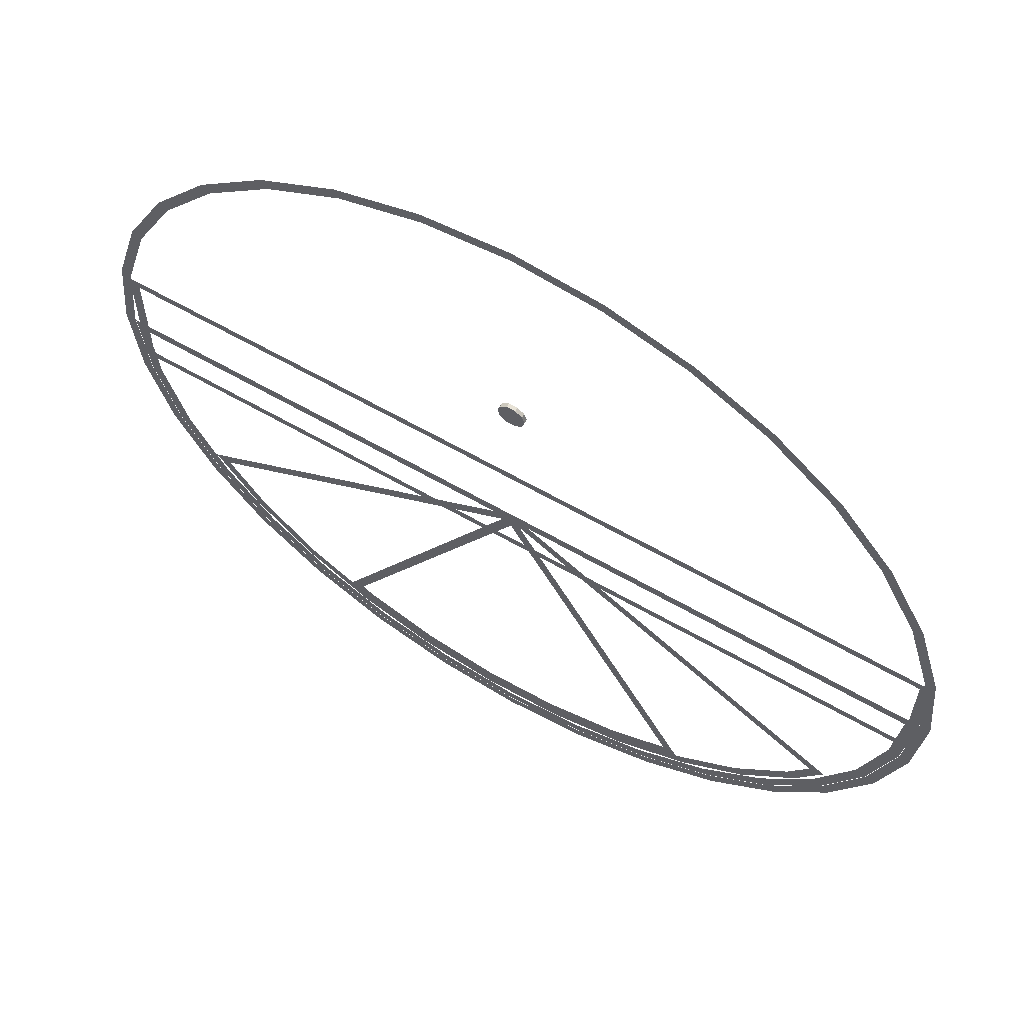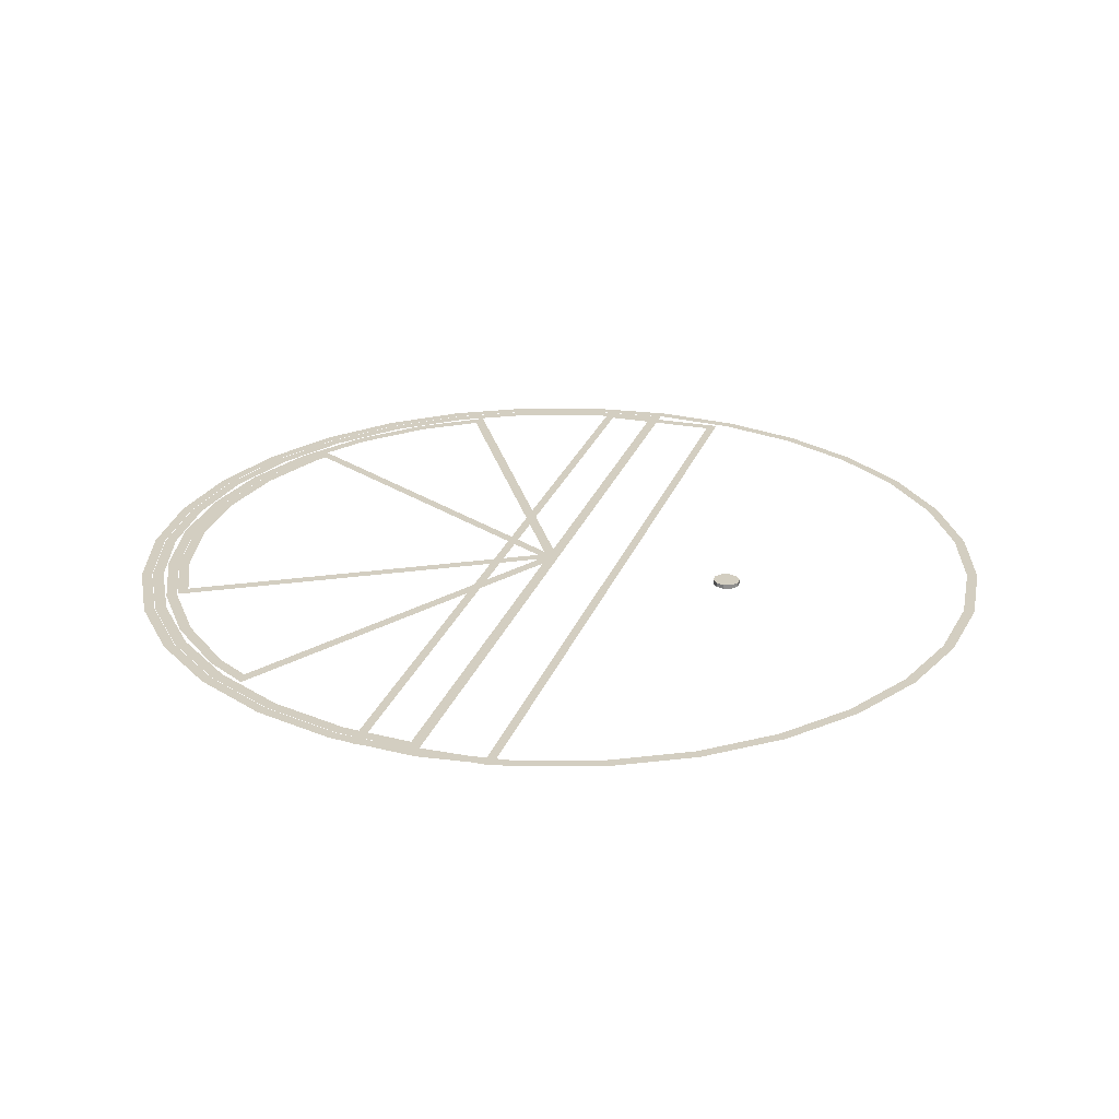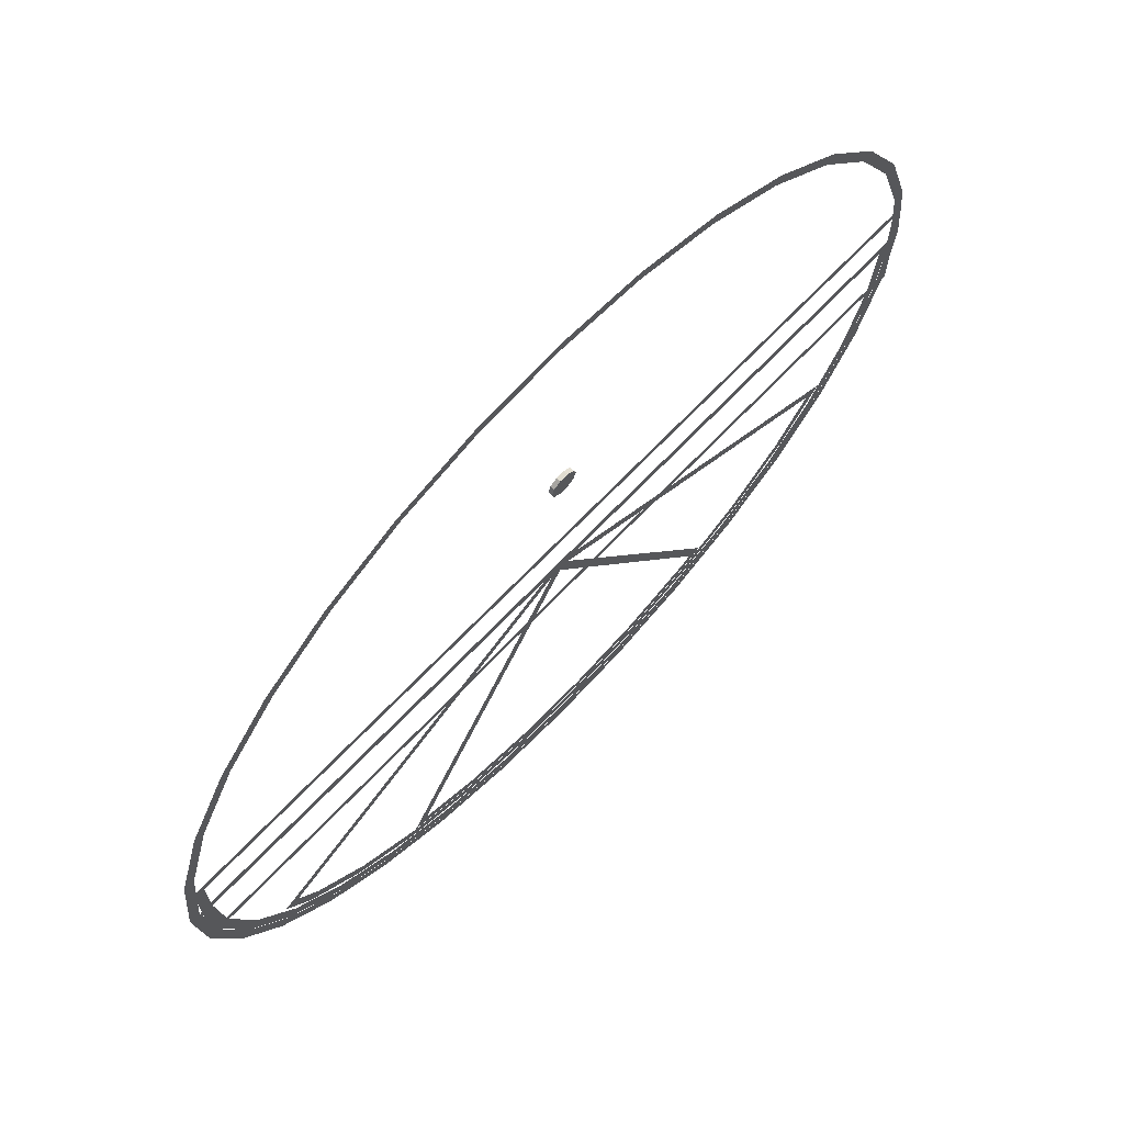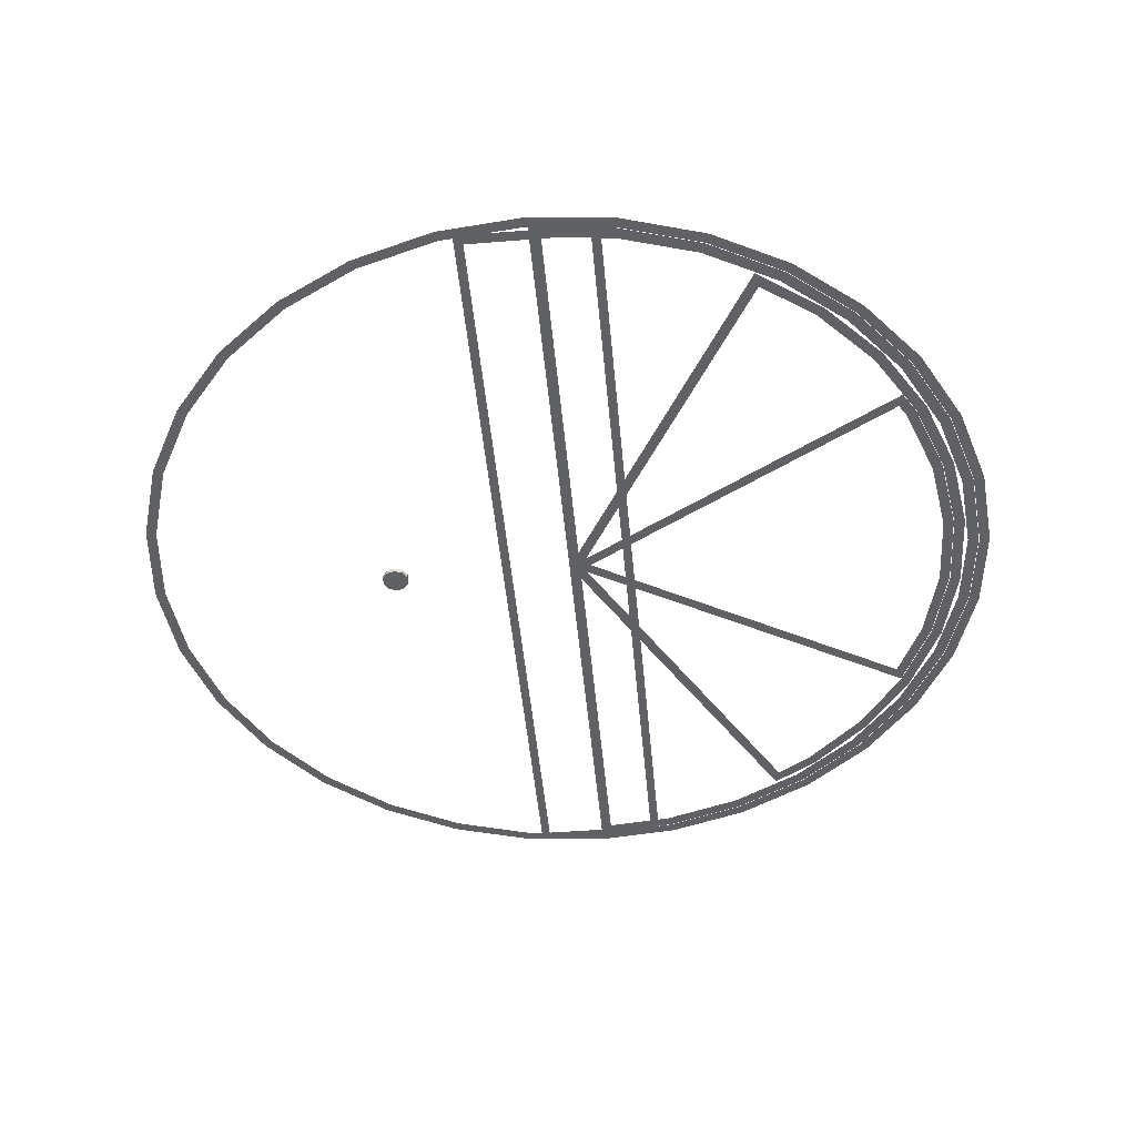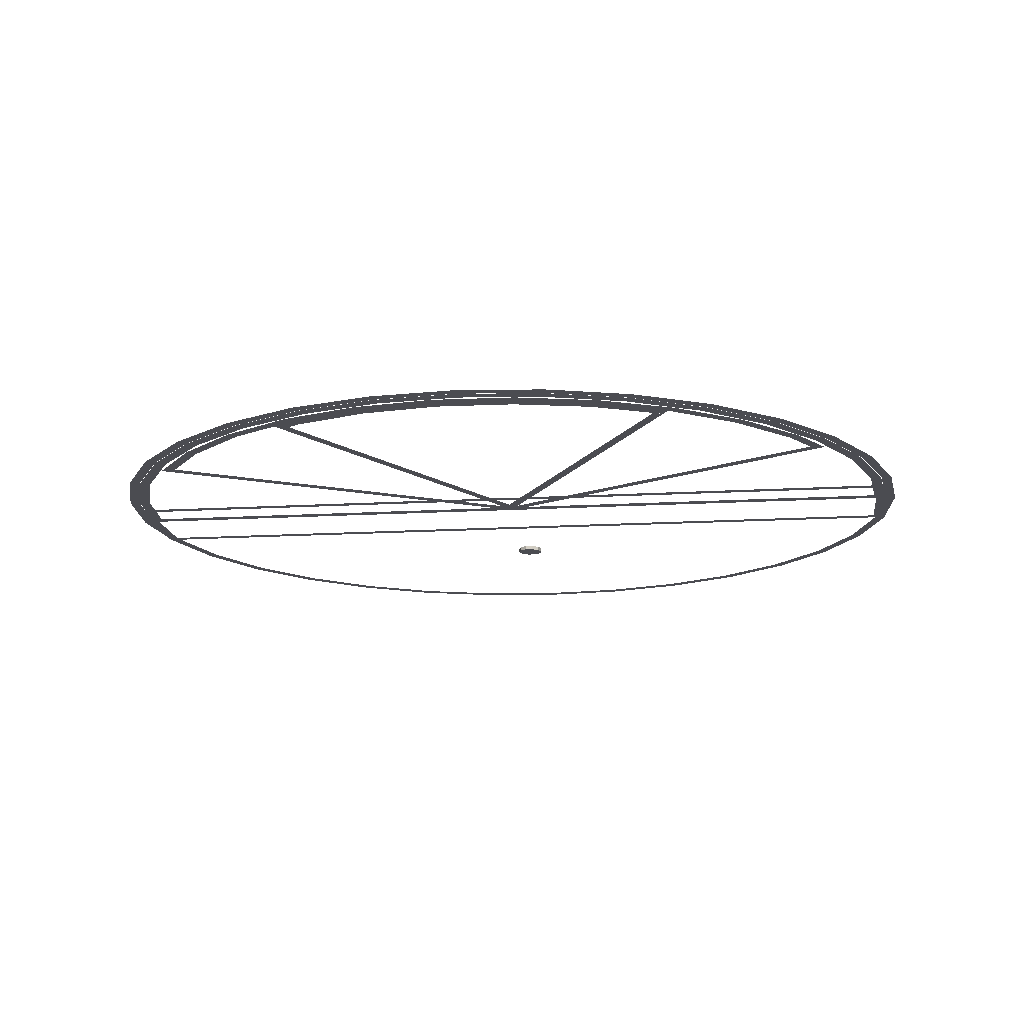
<metadata>
{"format":"obj","ext":"obj","renderer":"f3d","projection":"perspective","resolution":1024,"background":"white","views":[{"elev":62.0,"azim":-149.6,"up":"+Z"},{"elev":25.1,"azim":-72.9,"up":"+Y"},{"elev":69.5,"azim":-46.2,"up":"+Z"},{"elev":-47.2,"azim":95.2,"up":"+Y"},{"elev":-15.3,"azim":-172.8,"up":"+Y"}]}
</metadata>
<code>
o Cylinder
v -0.04922 0.009163 0.7677
v -0.06084 0.009163 0.8035
v -0.0188 0.009163 0.7456
v 0.0188 0.009163 0.7456
v 0.04922 0.009163 0.7677
v 0.06084 0.009163 0.8035
v 0.04922 0.009163 0.8392
v 0.0188 0.009163 0.8613
v -0.0188 0.009163 0.8613
v -0.04922 0.009163 0.8392
v -0.04922 -0.009163 0.7677
v -0.06084 -0.009163 0.8035
v -0.0188 -0.009163 0.7456
v 0.0188 -0.009163 0.7456
v 0.04922 -0.009163 0.7677
v 0.06084 -0.009163 0.8035
v 0.04922 -0.009163 0.8392
v 0.0188 -0.009163 0.8613
v -0.0188 -0.009163 0.8613
v -0.04922 -0.009163 0.8392
f 4 3 9
f 3 1 9
f 1 2 9
f 2 10 9
f 9 8 7
f 7 6 9
f 6 5 9
f 5 4 9
f 7 8 18 17
f 4 5 15 14
f 2 1 11 12
f 8 9 19 18
f 5 6 16 15
f 1 3 13 11
f 9 10 20 19
f 6 7 17 16
f 3 4 14 13
f 10 2 12 20
f 15 19 12
f 12 11 13
f 13 14 12
f 14 15 12
f 15 16 17
f 17 18 15
f 18 19 15
f 19 20 12
o cube.001_Plane.016
v 1.887 -0.009161 -0.3019
v 1.887 -0.009161 0.3019
v -1.887 -0.009165 -0.3019
v -1.887 -0.009165 0.3019
v -1.841 -0.009165 -0.262
v 1.841 -0.009161 -0.262
v 1.841 -0.009161 0.262
v -1.841 -0.009165 0.262
f 26 25 23 21
f 27 26 21 22
f 28 27 22 24
f 25 28 24 23
o circle_Circle.000
v -0 0.009164 -1.938
v -0.3781 0.009164 -1.901
v -0.7417 0.009164 -1.791
v -1.077 0.009164 -1.611
v -1.37 0.009164 -1.37
v -1.611 0.009164 -1.077
v -1.791 0.009164 -0.7417
v -1.901 0.009164 -0.3781
v -1.938 0.009164 -0
v -1.901 0.009164 0.3781
v -1.791 0.009164 0.7417
v -1.611 0.009164 1.077
v -1.37 0.009164 1.37
v -1.077 0.009164 1.611
v -0.7417 0.009164 1.791
v -0.3781 0.009164 1.901
v 1e-06 0.009164 1.938
v 0.3781 0.009164 1.901
v 0.7417 0.009164 1.791
v 1.077 0.009164 1.611
v 1.37 0.009164 1.37
v 1.611 0.009164 1.077
v 1.791 0.009164 0.7417
v 1.901 0.009164 0.3781
v 1.938 0.009164 -2e-06
v 1.901 0.009164 -0.3781
v 1.791 0.009164 -0.7417
v 1.611 0.009164 -1.077
v 1.37 0.009164 -1.37
v 1.077 0.009164 -1.611
v 0.7417 0.009164 -1.791
v 0.3781 0.009164 -1.901
v -0.369 0.009164 -1.855
v 0 0.009164 -1.891
v -0.7238 0.009164 -1.747
v -1.051 0.009164 -1.573
v -1.337 0.009164 -1.337
v -1.573 0.009164 -1.051
v -1.747 0.009164 -0.7238
v -1.855 0.009164 -0.369
v -1.891 0.009164 -0
v -1.855 0.009164 0.369
v -1.747 0.009164 0.7238
v -1.573 0.009164 1.051
v -1.337 0.009164 1.337
v -1.051 0.009164 1.573
v -0.7238 0.009164 1.747
v -0.369 0.009164 1.855
v 1e-06 0.009164 1.891
v 0.369 0.009164 1.855
v 0.7238 0.009164 1.747
v 1.051 0.009164 1.573
v 1.337 0.009164 1.337
v 1.573 0.009164 1.051
v 1.747 0.009164 0.7238
v 1.855 0.009164 0.369
v 1.891 0.009164 -2e-06
v 1.855 0.009164 -0.369
v 1.747 0.009164 -0.7238
v 1.573 0.009164 -1.051
v 1.337 0.009164 -1.337
v 1.051 0.009164 -1.573
v 0.7238 0.009164 -1.747
v 0.369 0.009164 -1.855
f 61 62 29 30
f 63 61 30 31
f 64 63 31 32
f 65 64 32 33
f 66 65 33 34
f 67 66 34 35
f 68 67 35 36
f 69 68 36 37
f 70 69 37 38
f 71 70 38 39
f 72 71 39 40
f 73 72 40 41
f 74 73 41 42
f 75 74 42 43
f 76 75 43 44
f 77 76 44 45
f 78 77 45 46
f 79 78 46 47
f 80 79 47 48
f 81 80 48 49
f 82 81 49 50
f 83 82 50 51
f 84 83 51 52
f 85 84 52 53
f 86 85 53 54
f 87 86 54 55
f 88 87 55 56
f 89 88 56 57
f 90 89 57 58
f 91 90 58 59
f 92 91 59 60
f 62 92 60 29
o 180_Circle.001
v 1.804 0.00917 -0.3588
v 1.699 0.00917 -0.7038
v 1.529 0.00917 -1.022
v 1.3 0.00917 -1.3
v 1.022 0.00917 -1.529
v 0.7038 0.00917 -1.699
v 0.3588 0.00917 -1.804
v 0 0.00917 -1.839
v -0.3588 0.00917 -1.804
v -0.7038 0.00917 -1.699
v -1.022 0.00917 -1.529
v -1.3 0.00917 -1.3
v -1.529 0.00917 -1.022
v -1.699 0.00917 -0.7038
v -1.804 0.00917 -0.3588
v 1.853 0.00917 -0.3685
v 1.745 0.00917 -0.7229
v 1.571 0.00917 -1.05
v 1.336 0.00917 -1.336
v 1.05 0.00917 -1.571
v 0.7229 0.00917 -1.745
v 0.3685 0.00917 -1.853
v 0 0.00917 -1.889
v -0.3685 0.00917 -1.853
v -0.7229 0.00917 -1.745
v -1.05 0.00917 -1.571
v -1.336 0.00917 -1.336
v -1.571 0.00917 -1.05
v -1.745 0.00917 -0.7229
v -1.853 0.00917 -0.3685
v 1.865 0.00917 -0.2457
v 1.877 0.00917 -0.1228
v 1.816 0.00917 -0.2392
v 1.827 0.00917 -0.1196
v 1.888 0.00917 -0.007311
v -1.888 0.00917 -0.007311
v 1.838 0.00917 -0.007311
v 1.834 0.00917 -0.05605
v -1.838 0.00917 -0.00731
v -1.834 0.00917 -0.05605
f 126 129 127 124
f 94 93 108 109
f 95 94 109 110
f 96 95 110 111
f 97 96 111 112
f 98 97 112 113
f 99 98 113 114
f 100 99 114 115
f 101 100 115 116
f 102 101 116 117
f 103 102 117 118
f 104 103 118 119
f 105 104 119 120
f 106 105 120 121
f 107 106 121 122
f 93 125 123 108
f 125 126 124 123
f 128 131 107 122
f 129 130 132 131
o 120_Plane.002
v 1.536 0.00918 -0.8949
v 1.508 0.00918 -0.9336
v 0.0471 0.00918 -0.03535
v -1.3e-05 0.00918 -0.06257
v 1.337 0.00918 -1.173
v 1.083 0.00918 -1.411
v 0.7865 0.00918 -1.595
v 0.4603 0.00918 -1.718
v 0.1163 0.00918 -1.774
v -0.2321 0.00918 -1.763
v -0.5716 0.00918 -1.684
v -0.8891 0.00918 -1.54
v -1.173 0.00918 -1.337
v -1.411 0.00918 -1.083
v 1.373 0.00918 -1.204
v 1.112 0.00918 -1.449
v 0.8079 0.00918 -1.638
v 0.4728 0.00918 -1.764
v 0.1195 0.00918 -1.823
v -0.2384 0.00918 -1.811
v -0.5872 0.00918 -1.73
v -0.9133 0.00918 -1.582
v -1.204 0.00918 -1.373
v -1.449 0.00918 -1.112
v 1.578 0.00918 -0.9191
v -1.571 0.00918 -0.9164
v -1.505 0.00918 -0.9315
v -1.529 0.00918 -0.892
v 2.5e-05 0.00918 -0.008175
f 133 134 136 135
f 137 133 157 147
f 138 137 147 148
f 139 138 148 149
f 140 139 149 150
f 141 140 150 151
f 142 141 151 152
f 143 142 152 153
f 144 143 153 154
f 145 144 154 155
f 146 145 155 156
f 160 146 156 158
f 159 160 161 135
o 60_Plane.009
v -0.8162 0.01019 -1.519
v -0.8581 0.01019 -1.5
v 4.3e-05 0.01019 -0.1053
v -0.02649 0.01019 -0.05964
v 0.7648 0.01019 -1.551
v 0.4475 0.01019 -1.67
v 0.1131 0.01019 -1.725
v -0.2257 0.01019 -1.714
v -0.5558 0.01019 -1.637
v 0.7856 0.01019 -1.593
v 0.4597 0.01019 -1.716
v 0.1162 0.01019 -1.772
v -0.2318 0.01019 -1.761
v -0.5709 0.01019 -1.682
v -0.8818 0.01019 -1.541
v -0.8583 0.01019 -1.5
v 0.878 0.01019 -1.535
v 0.8546 0.01019 -1.495
v 0.8161 0.01019 -1.519
v 7e-06 0.01019 -0.01374
f 162 163 165 164
f 167 166 171 172
f 168 167 172 173
f 169 168 173 174
f 170 169 174 175
f 176 177 170 175
f 166 179 178 171
f 179 180 165 181

</code>
